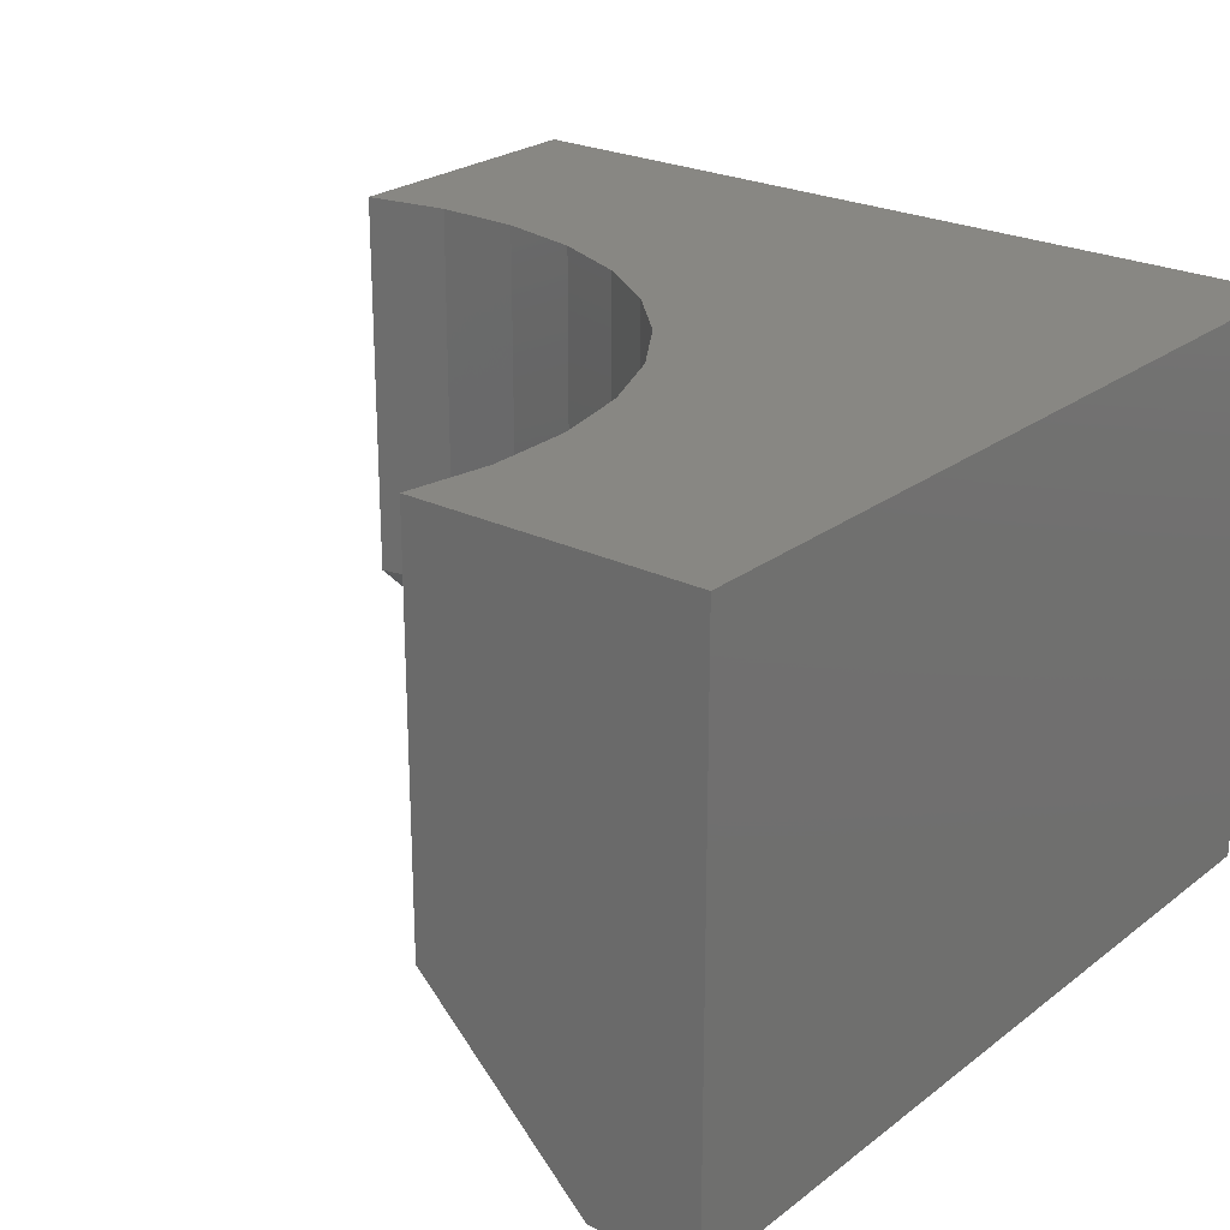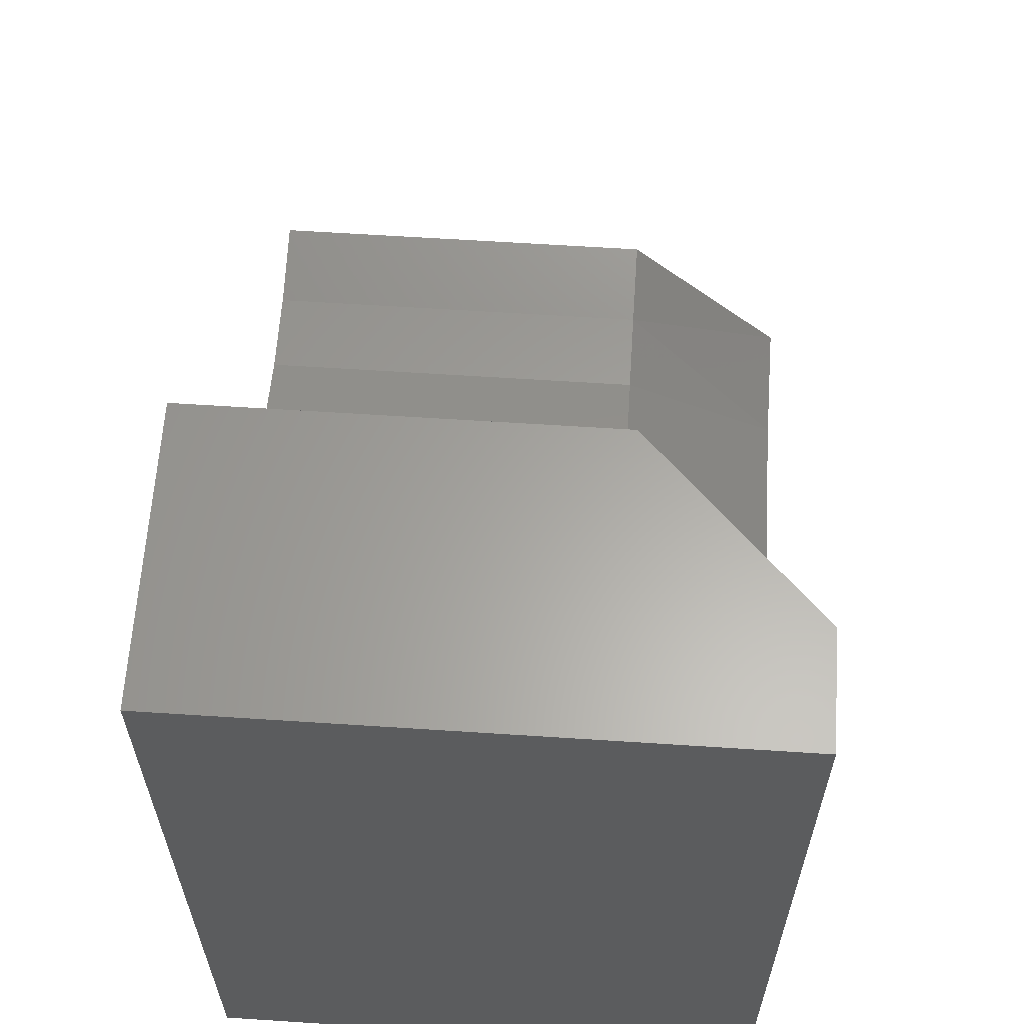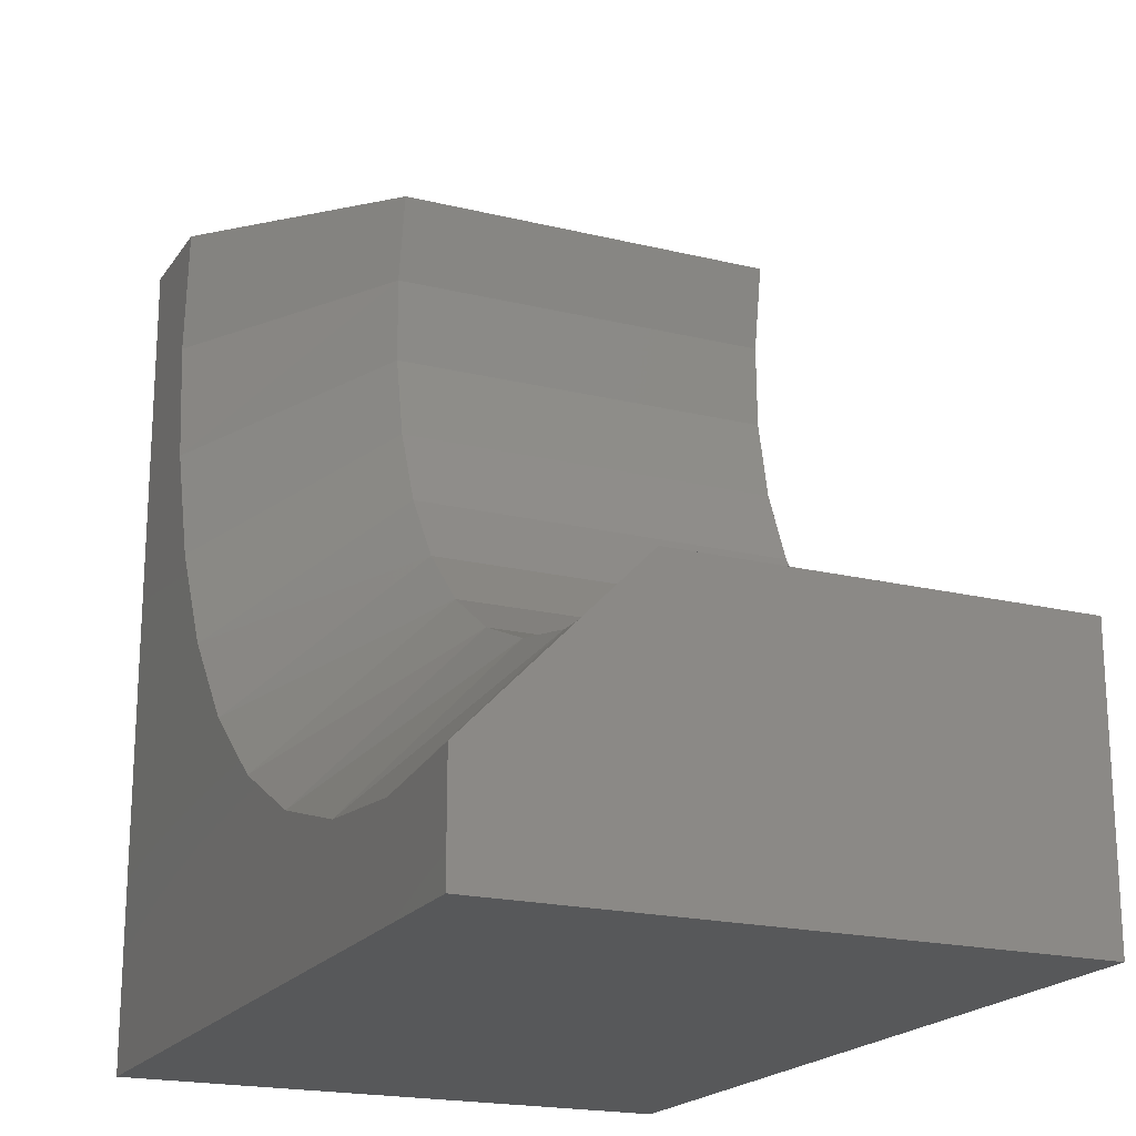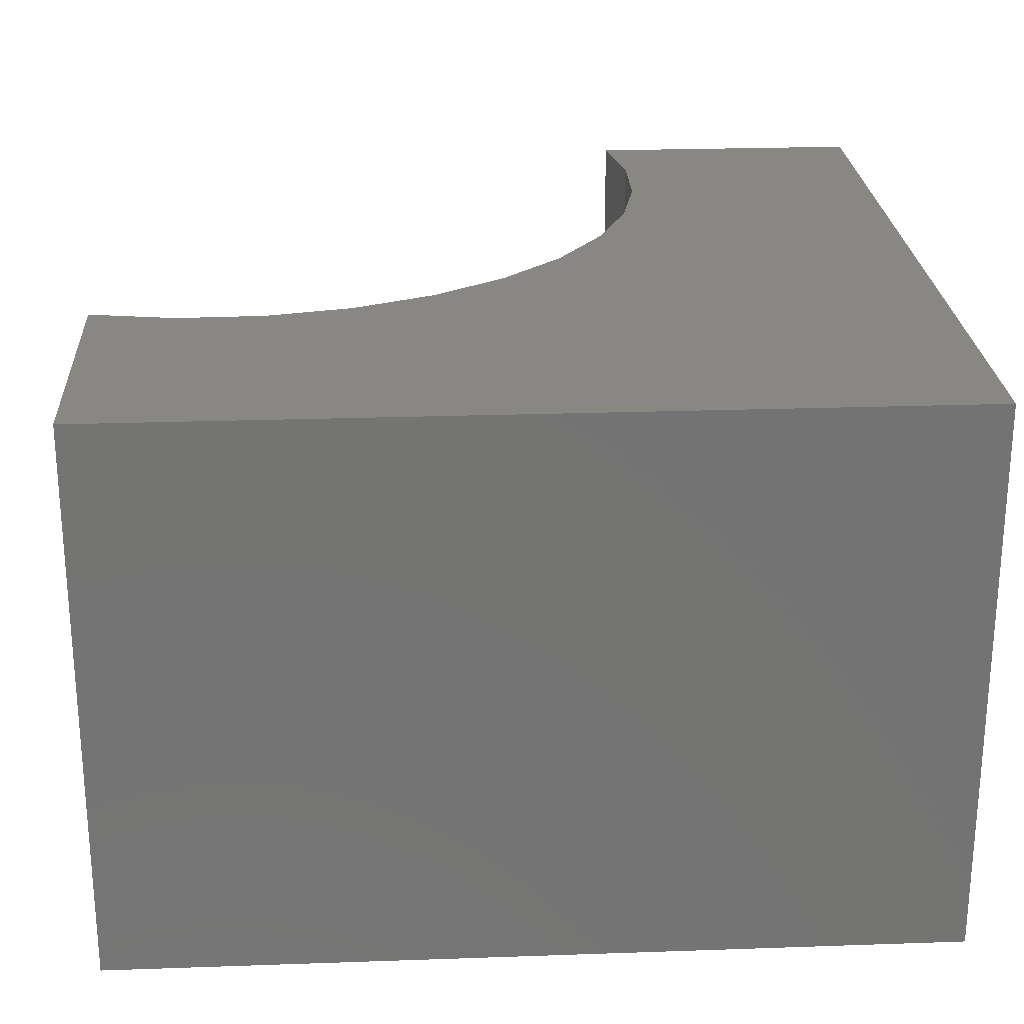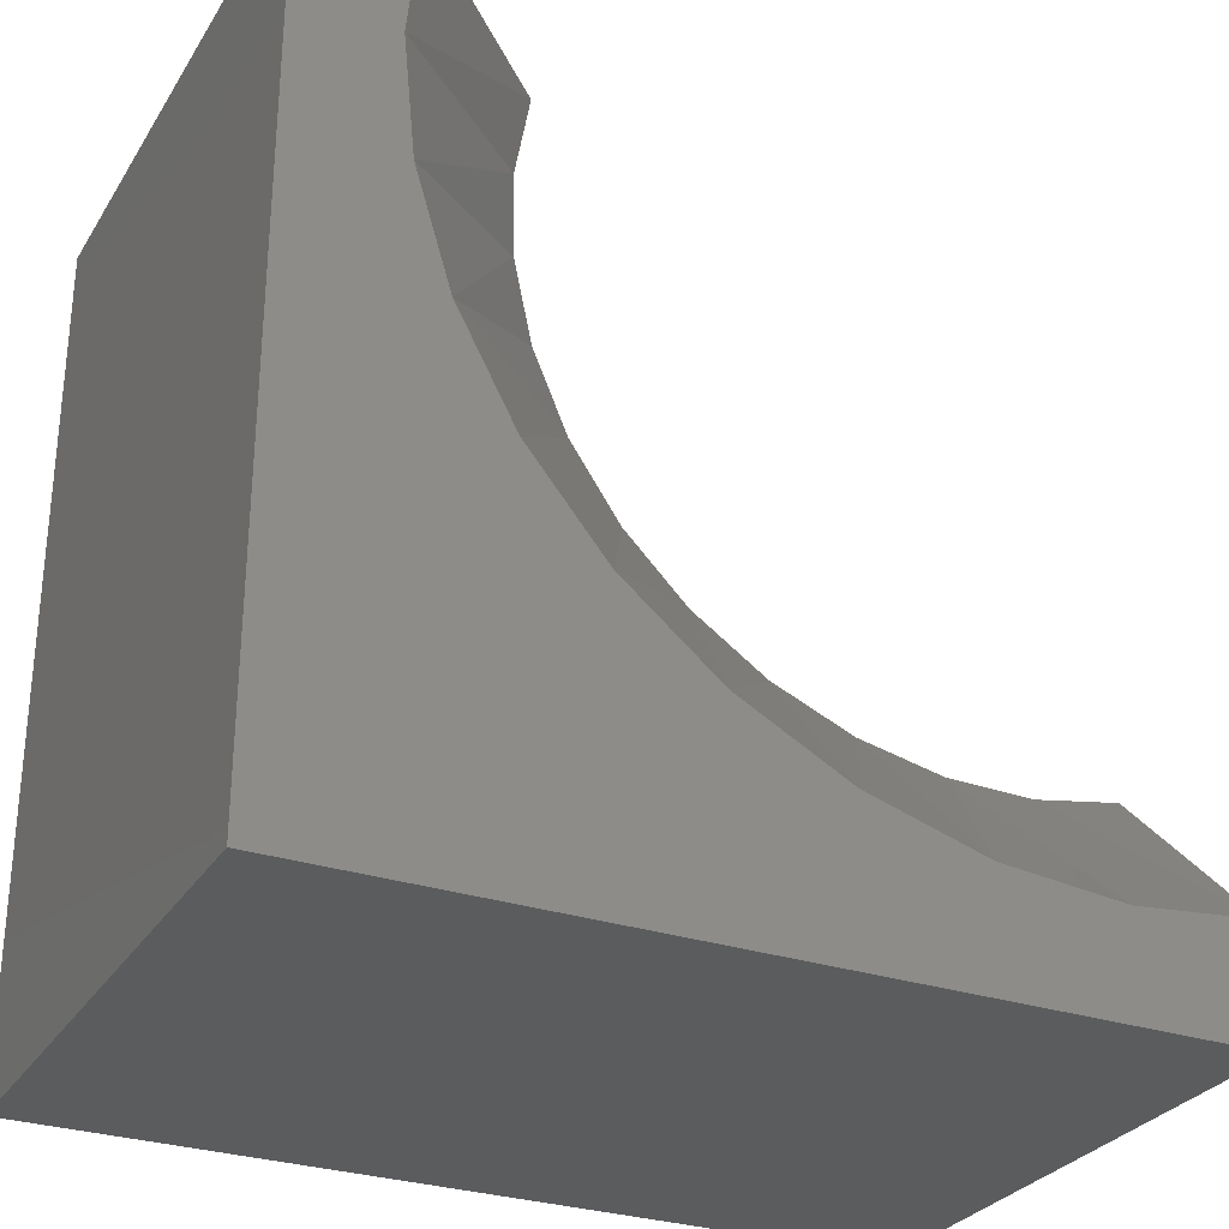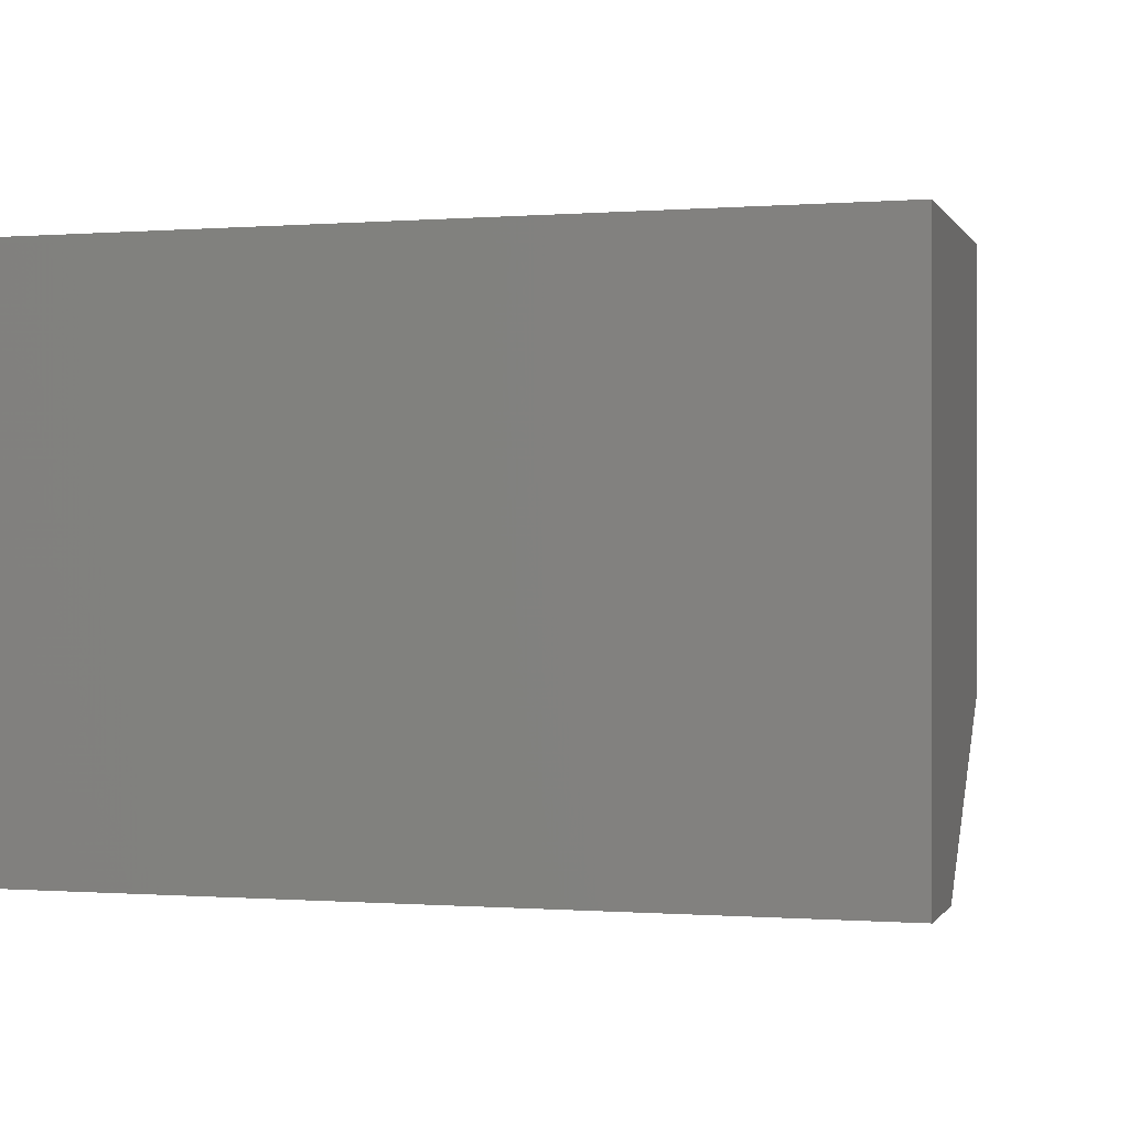
<metadata>
{"format":"stl","ext":"stl","renderer":"f3d","projection":"perspective","resolution":1024,"background":"white","views":[{"elev":24.2,"azim":128.8,"up":"+Y"},{"elev":62.1,"azim":-86.2,"up":"+Z"},{"elev":-19.8,"azim":65.7,"up":"+Z"},{"elev":24.3,"azim":176.7,"up":"+Y"},{"elev":-29.3,"azim":-26.2,"up":"+Z"},{"elev":-0.3,"azim":-73.9,"up":"+Y"}]}
</metadata>
<code>
# stl→obj: 41 verts, 78 faces
v -0.75 -0.5 0.7422
v -0.6629 -0.5 0.6353
v -0.6525 -0.5 0.7422
v -0.007812 -0.5 -4.545e-17
v -0.007812 -0.5 0.09755
v -0.1147 -0.5 0.08707
v -0.75 -0.5 0
v -0.2217 -0.5 0.09765
v -0.3245 -0.5 0.1289
v -0.4192 -0.5 0.1795
v -0.5023 -0.5 0.2477
v -0.5705 -0.5 0.3308
v -0.6211 -0.5 0.4255
v -0.6524 -0.5 0.5283
v -0.5 4.047e-17 0.7422
v -0.75 5.046e-33 0.7422
v -0.5 -0.3516 0.7422
v -0.3689 5.502e-17 0.3269
v -0.3054 -0.3516 0.284
v -0.3054 6.207e-17 0.284
v -0.2349 -0.3516 0.2541
v -0.2349 6.99e-17 0.2541
v -0.1599 -0.3516 0.2381
v -0.1599 7.822e-17 0.2381
v -0.08329 -0.3516 0.2367
v -0.08329 8.673e-17 0.2367
v -0.007812 -0.3516 0.25
v -0.007812 8.24e-17 0.25
v -0.3689 -0.3516 0.3269
v -0.4231 4.9e-17 0.3811
v -0.4231 -0.3516 0.3811
v -0.466 4.424e-17 0.4446
v -0.466 -0.3516 0.4446
v -0.4959 4.092e-17 0.5151
v -0.4959 -0.3516 0.5151
v -0.5119 3.915e-17 0.5901
v -0.5119 -0.3516 0.5901
v -0.5133 3.899e-17 0.6667
v -0.5133 -0.3516 0.6667
v -0.007812 8.24e-17 -4.545e-17
v -0.75 0 0
f 1 2 3
f 4 5 6
f 7 4 6
f 7 6 8
f 7 8 9
f 7 9 10
f 7 10 11
f 7 11 12
f 7 12 13
f 7 13 14
f 7 14 2
f 7 2 1
f 15 16 17
f 17 16 1
f 17 1 3
f 18 19 20
f 20 19 21
f 20 21 22
f 22 21 23
f 22 23 24
f 24 23 25
f 24 25 26
f 26 25 27
f 26 27 28
f 19 18 29
f 29 18 30
f 29 30 31
f 31 30 32
f 31 32 33
f 33 32 34
f 33 34 35
f 35 34 36
f 35 36 37
f 37 36 38
f 37 38 39
f 39 38 15
f 39 15 17
f 40 28 4
f 4 28 27
f 4 27 5
f 12 11 31
f 33 12 31
f 33 13 12
f 11 10 29
f 31 11 29
f 10 9 19
f 29 10 19
f 27 25 5
f 5 25 6
f 25 23 6
f 6 23 8
f 33 35 13
f 13 35 37
f 13 37 14
f 14 37 39
f 14 39 2
f 2 39 17
f 2 17 3
f 19 9 21
f 21 9 8
f 21 8 23
f 41 16 15
f 41 15 38
f 41 38 36
f 41 36 34
f 41 34 32
f 41 32 30
f 41 30 18
f 41 18 20
f 41 20 22
f 41 22 24
f 41 24 26
f 41 26 28
f 41 28 40
f 1 16 7
f 7 16 41
f 7 41 4
f 4 41 40

</code>
